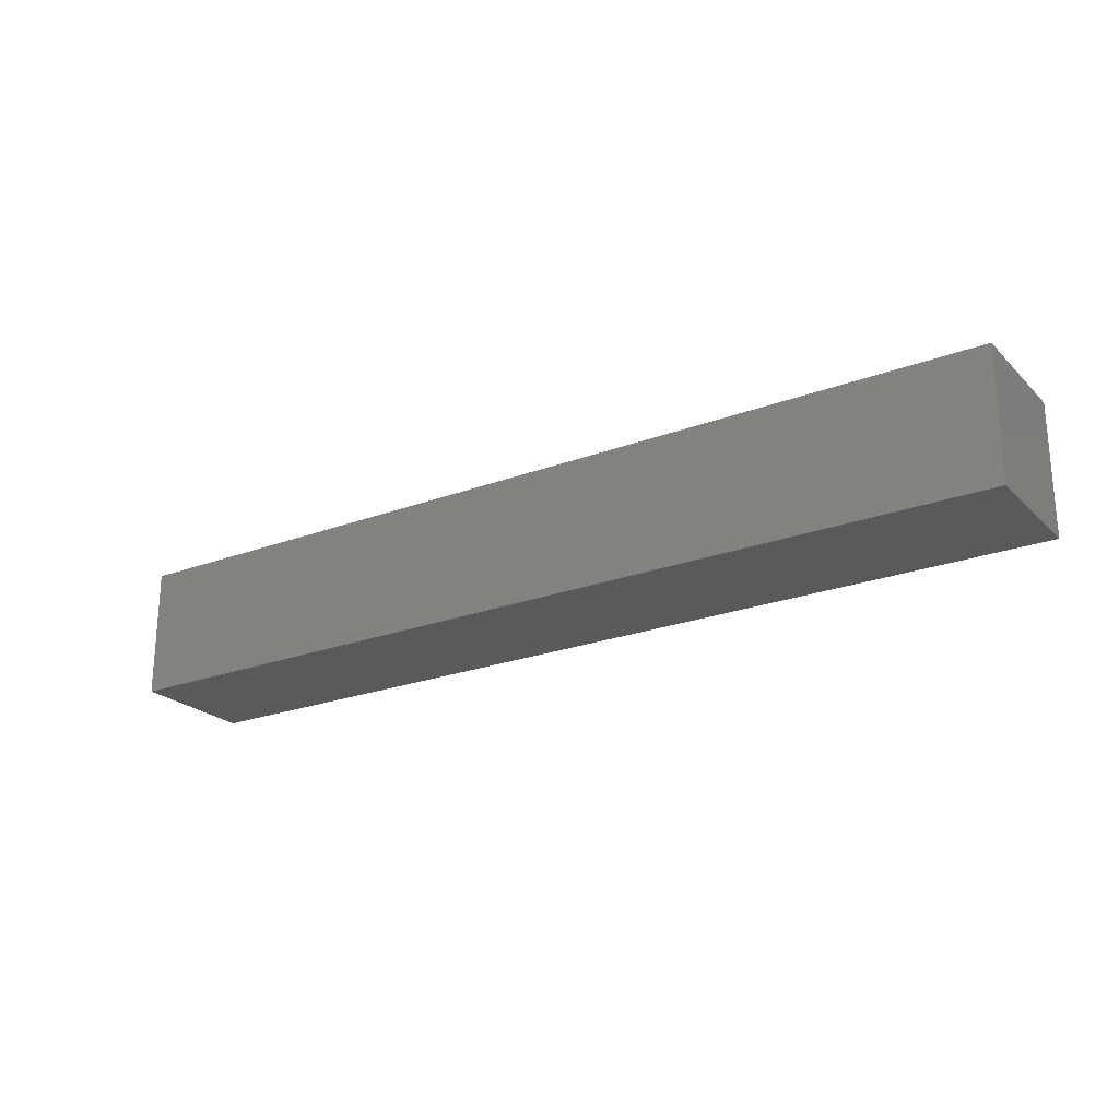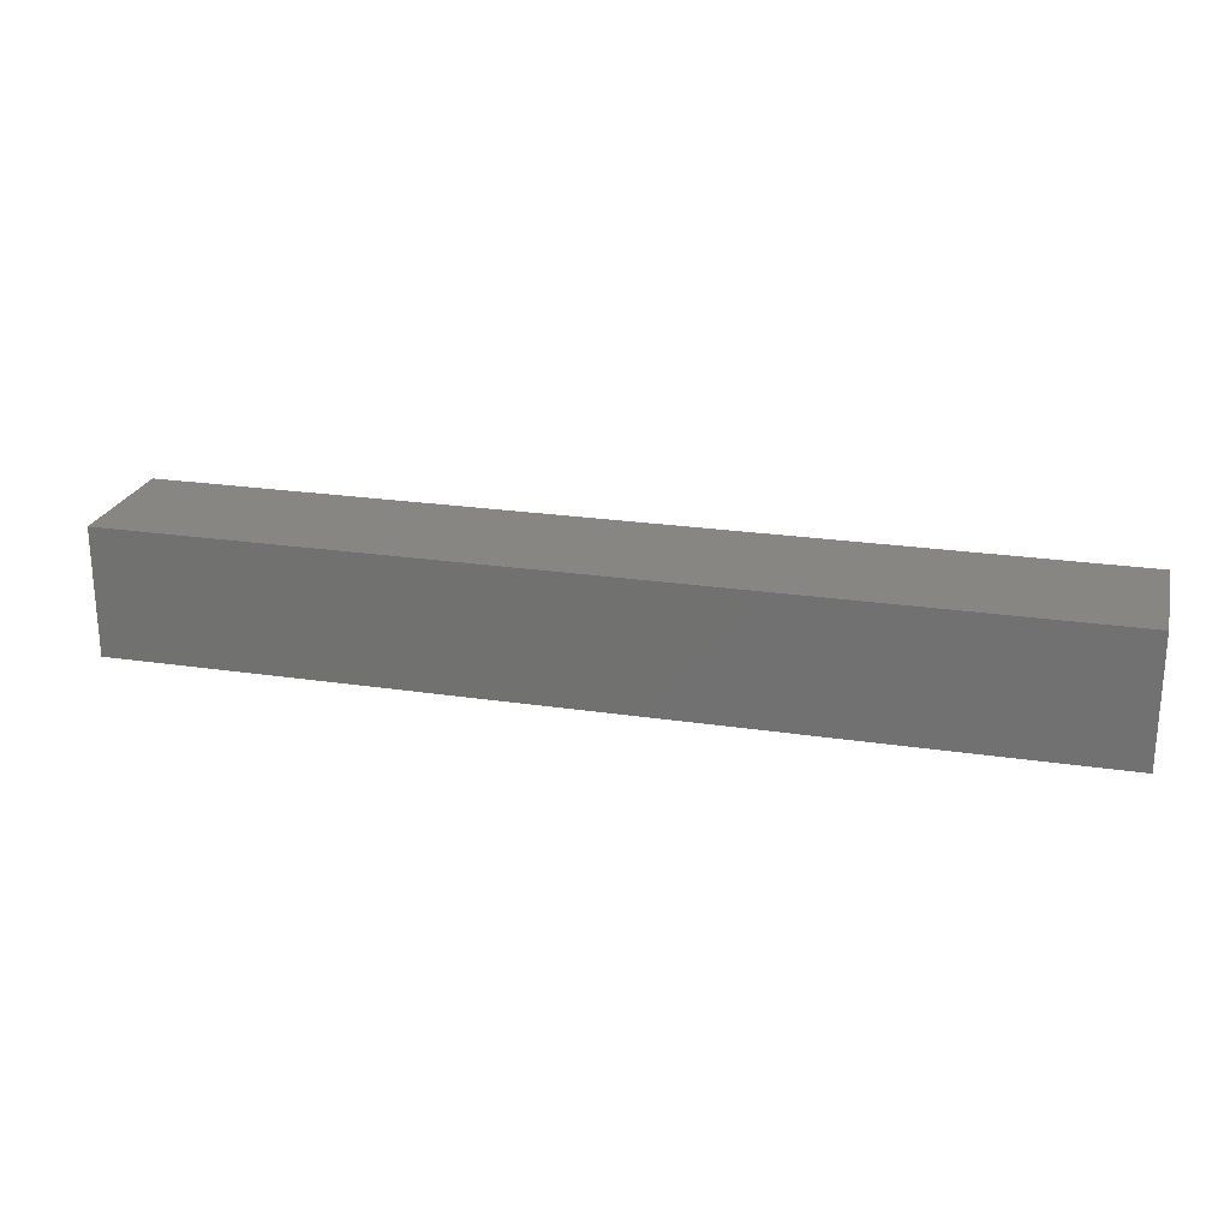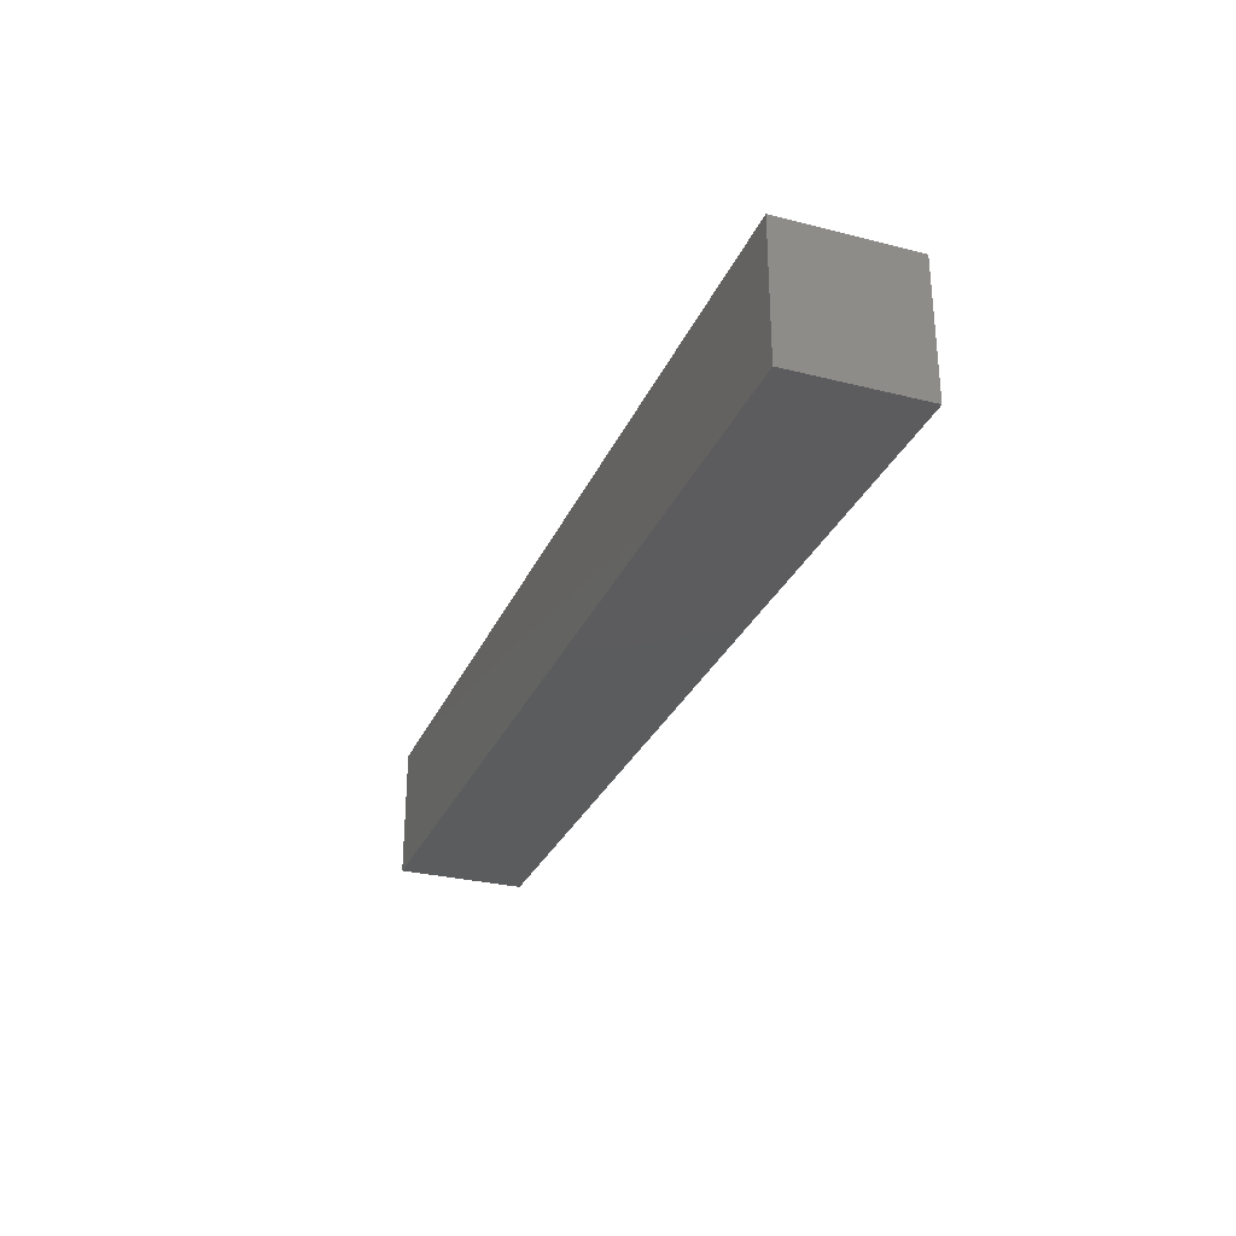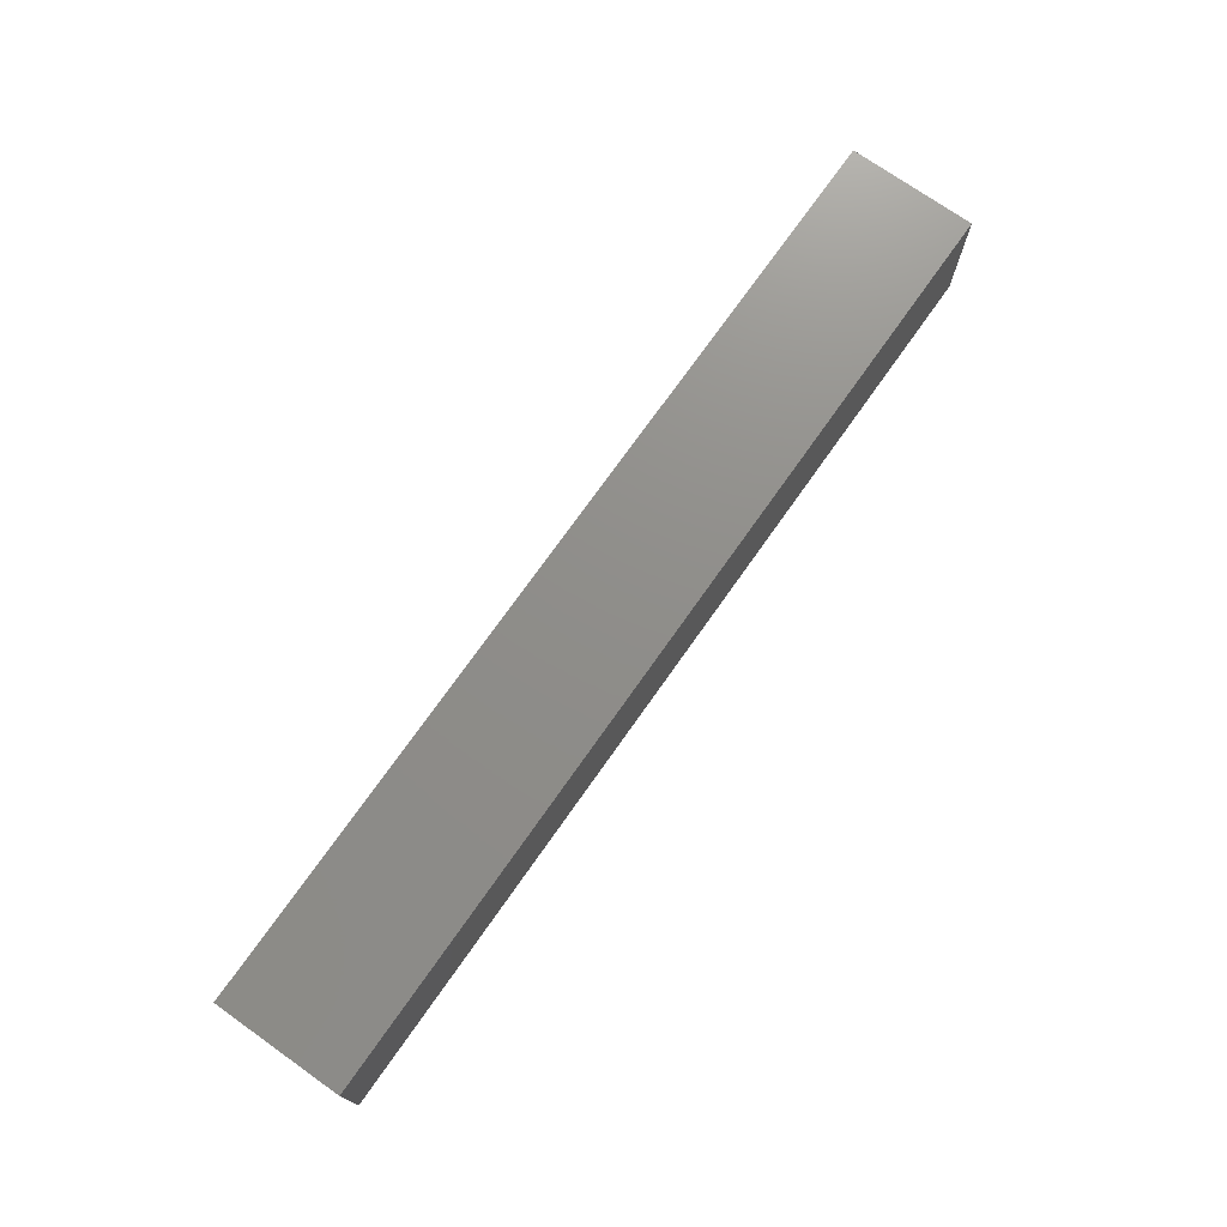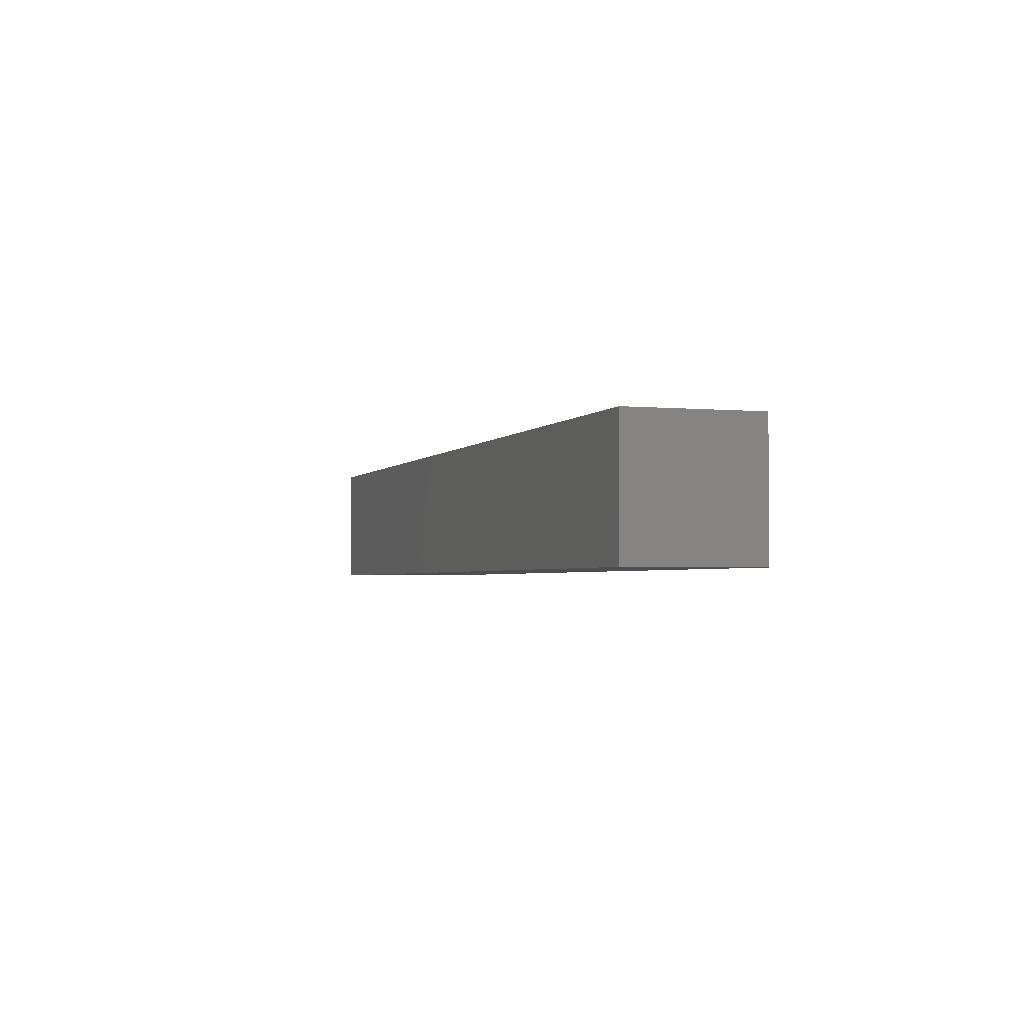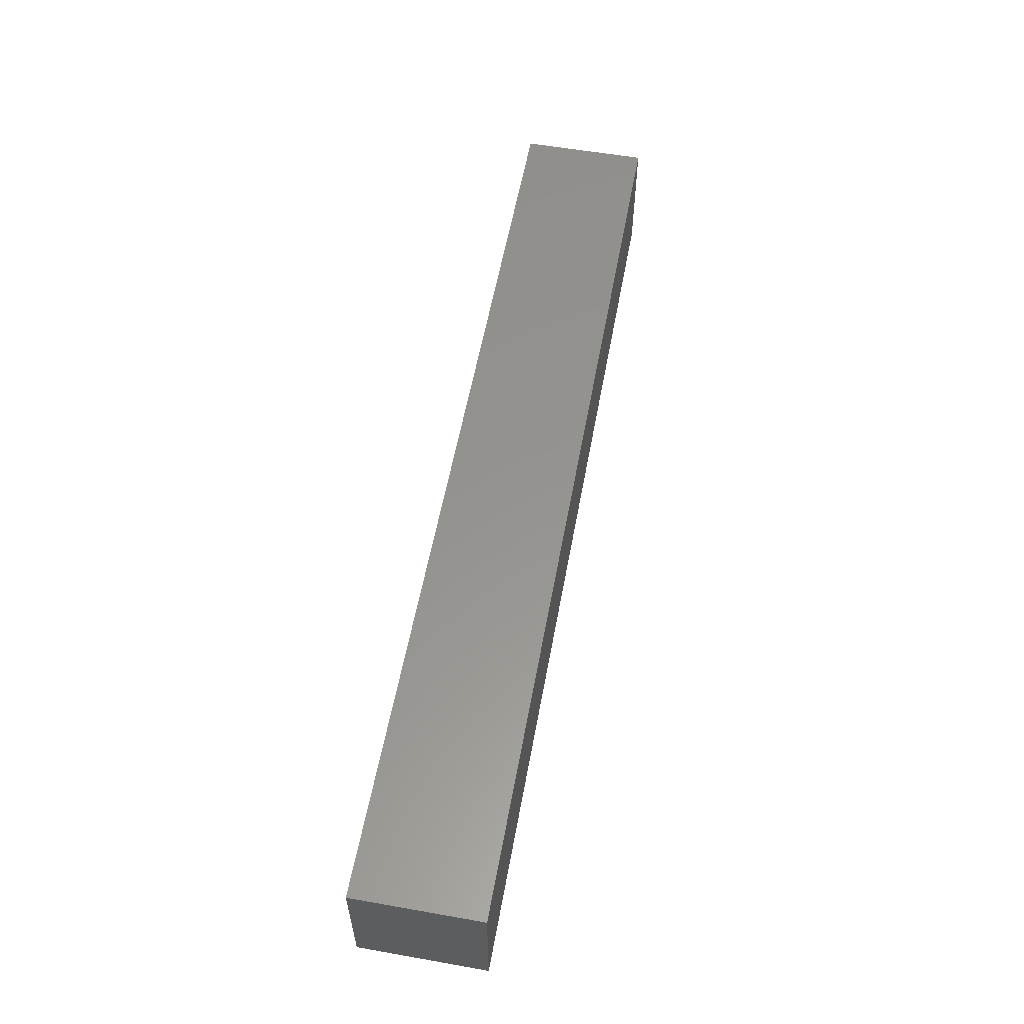
<metadata>
{"format":"stl","ext":"stl","renderer":"f3d","projection":"perspective","resolution":1024,"background":"white","views":[{"elev":-23.1,"azim":32.7,"up":"+Z"},{"elev":23.4,"azim":14.2,"up":"+Y"},{"elev":-29.3,"azim":-110.4,"up":"+Z"},{"elev":73.6,"azim":-54.8,"up":"+Z"},{"elev":-2.5,"azim":-108.3,"up":"+Y"},{"elev":57.1,"azim":-79.6,"up":"+Z"}]}
</metadata>
<code>
# stl→obj: 8 verts, 12 faces
v 0 0 10.5
v 0 10.2 10.5
v 0 0 0
v 0 10.2 0
v 75 0 10.5
v 75 10.2 10.5
v 75 0 0
v 75 10.2 0
f 1 2 3
f 3 2 4
f 1 5 6
f 2 1 6
f 3 7 5
f 1 3 5
f 4 8 3
f 3 8 7
f 2 6 4
f 4 6 8
f 7 8 6
f 5 7 6

</code>
